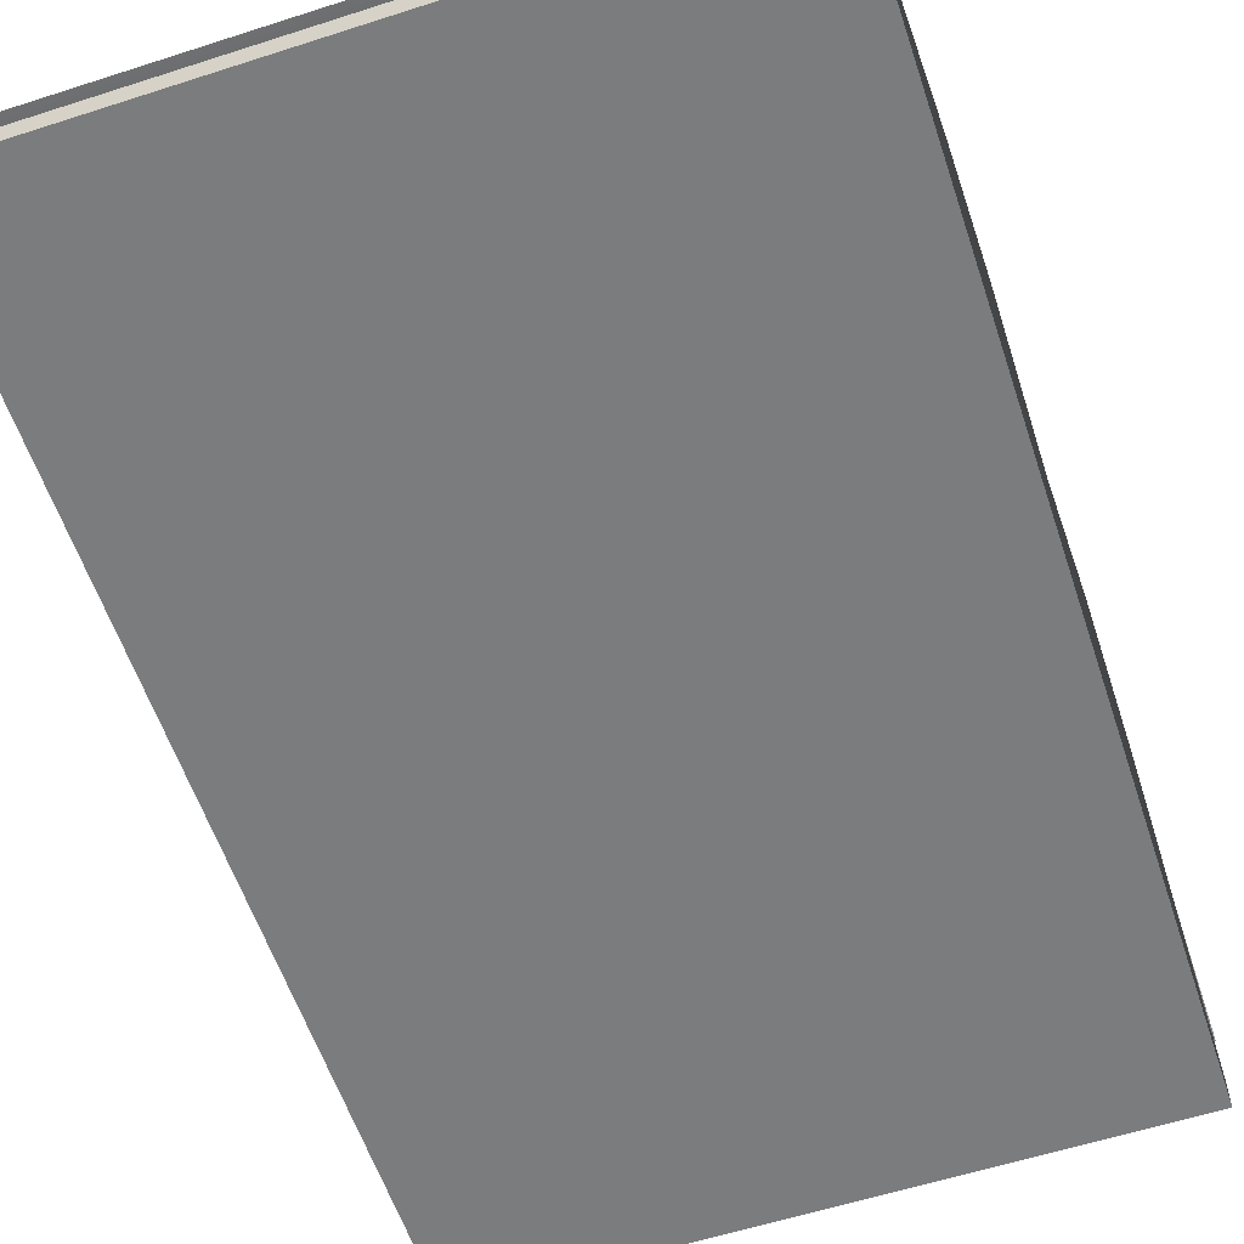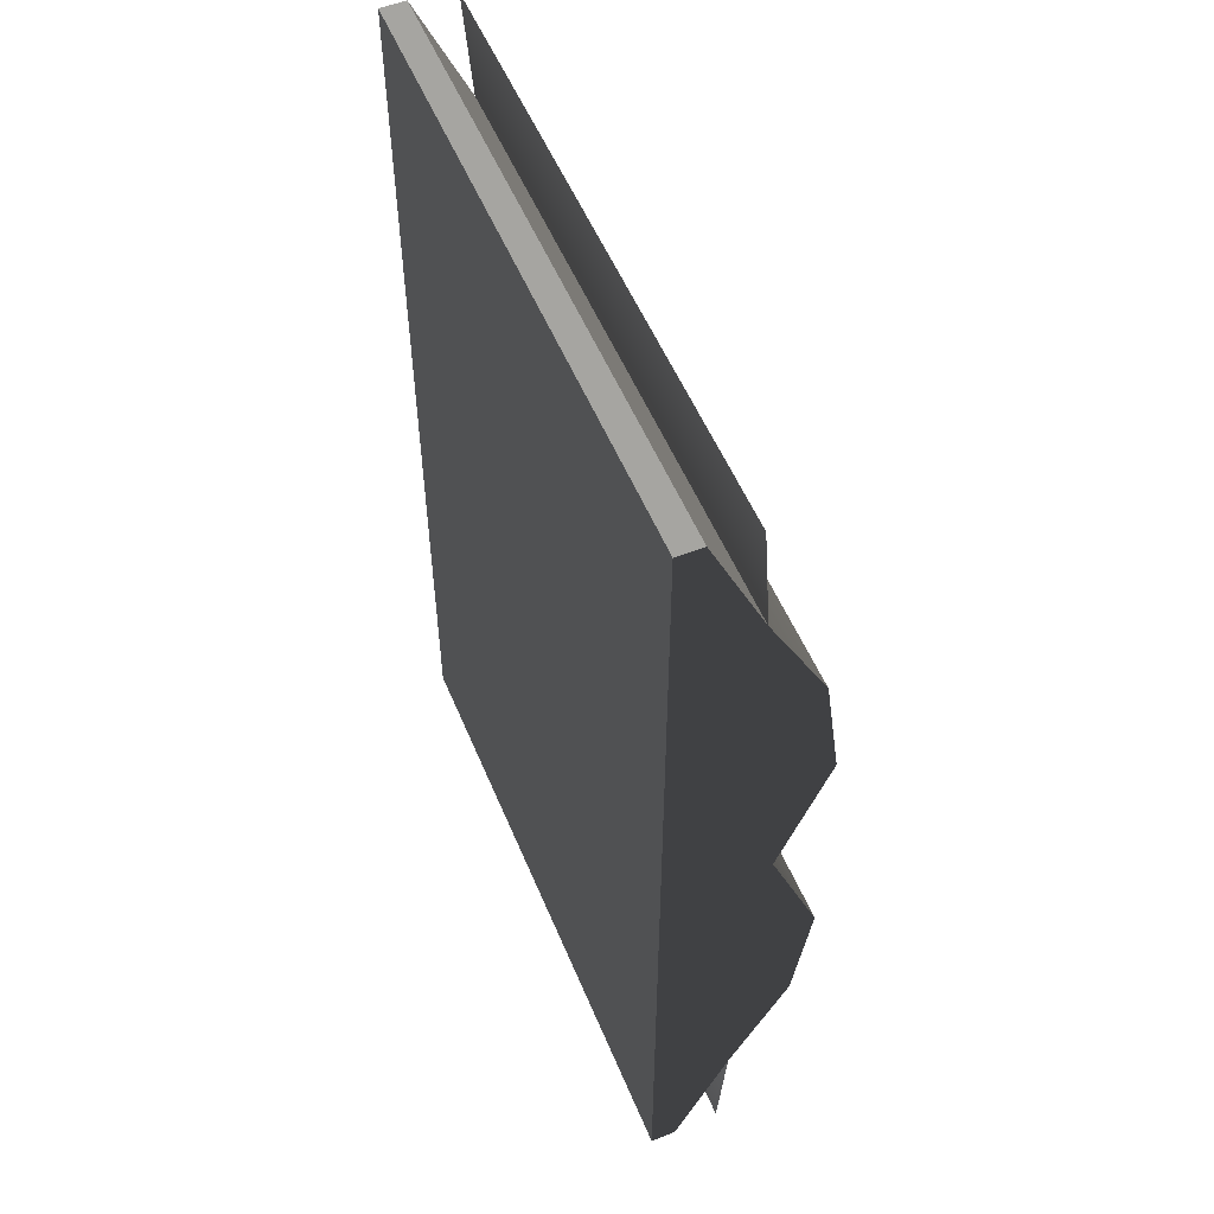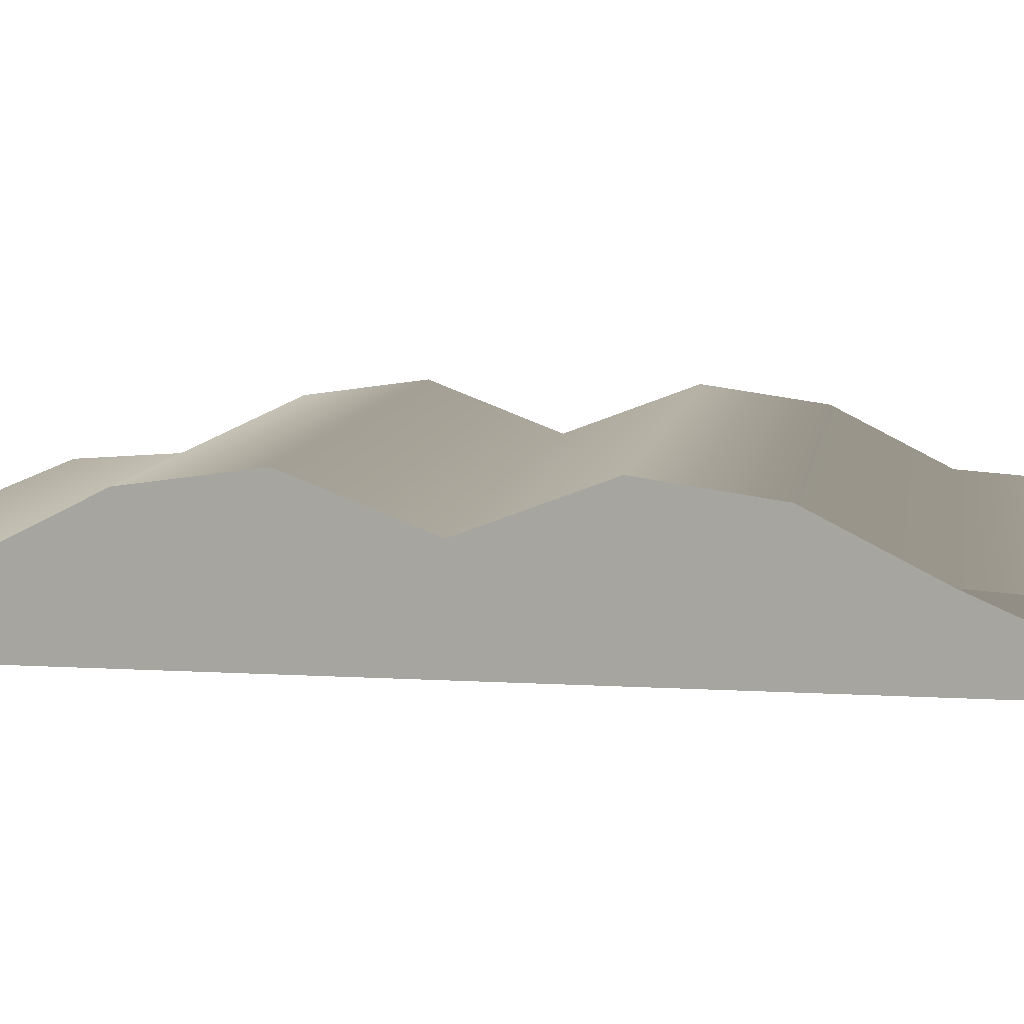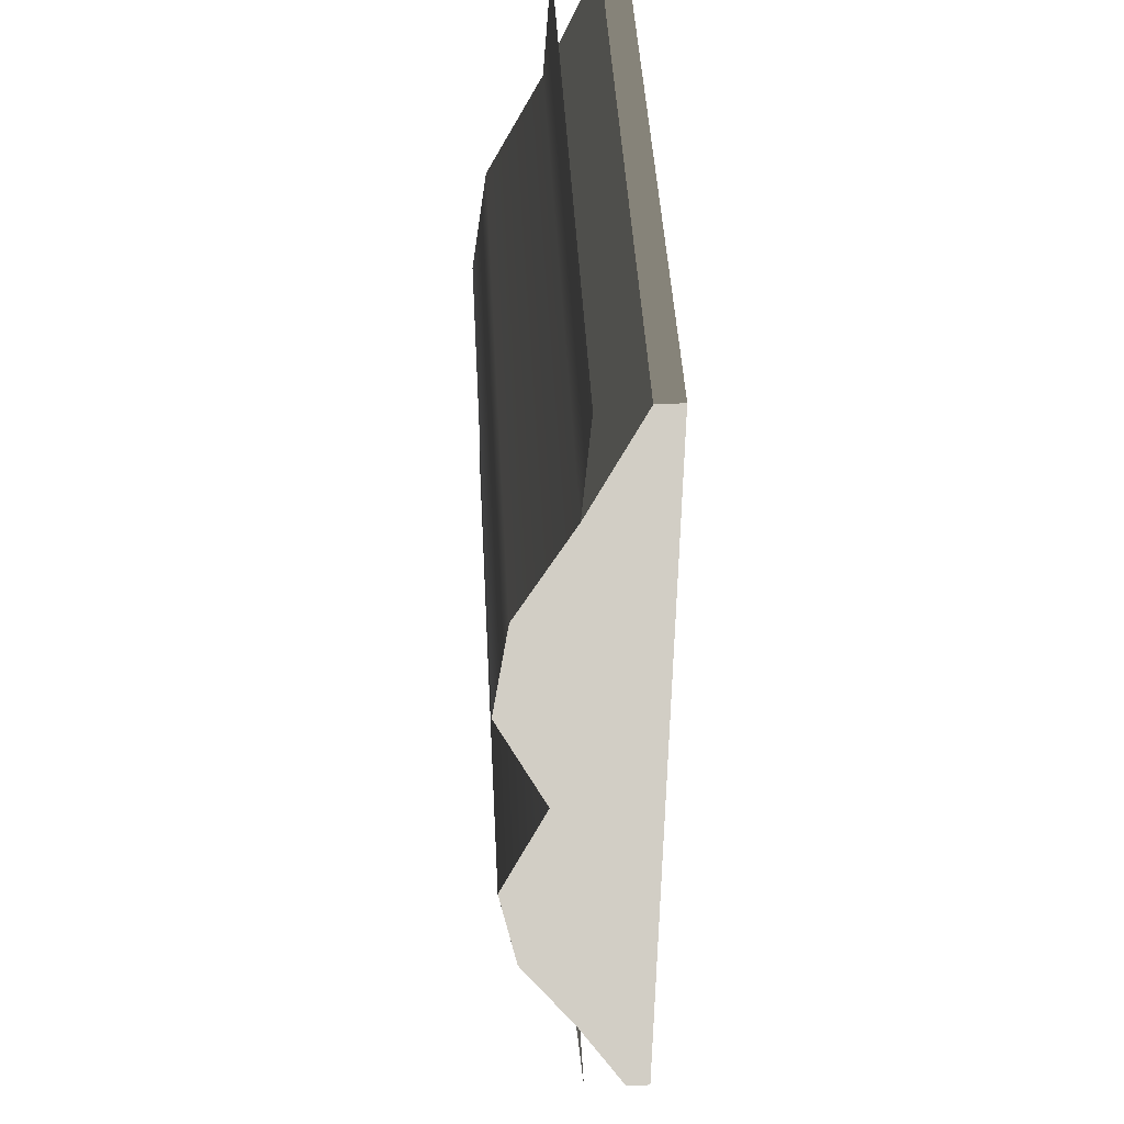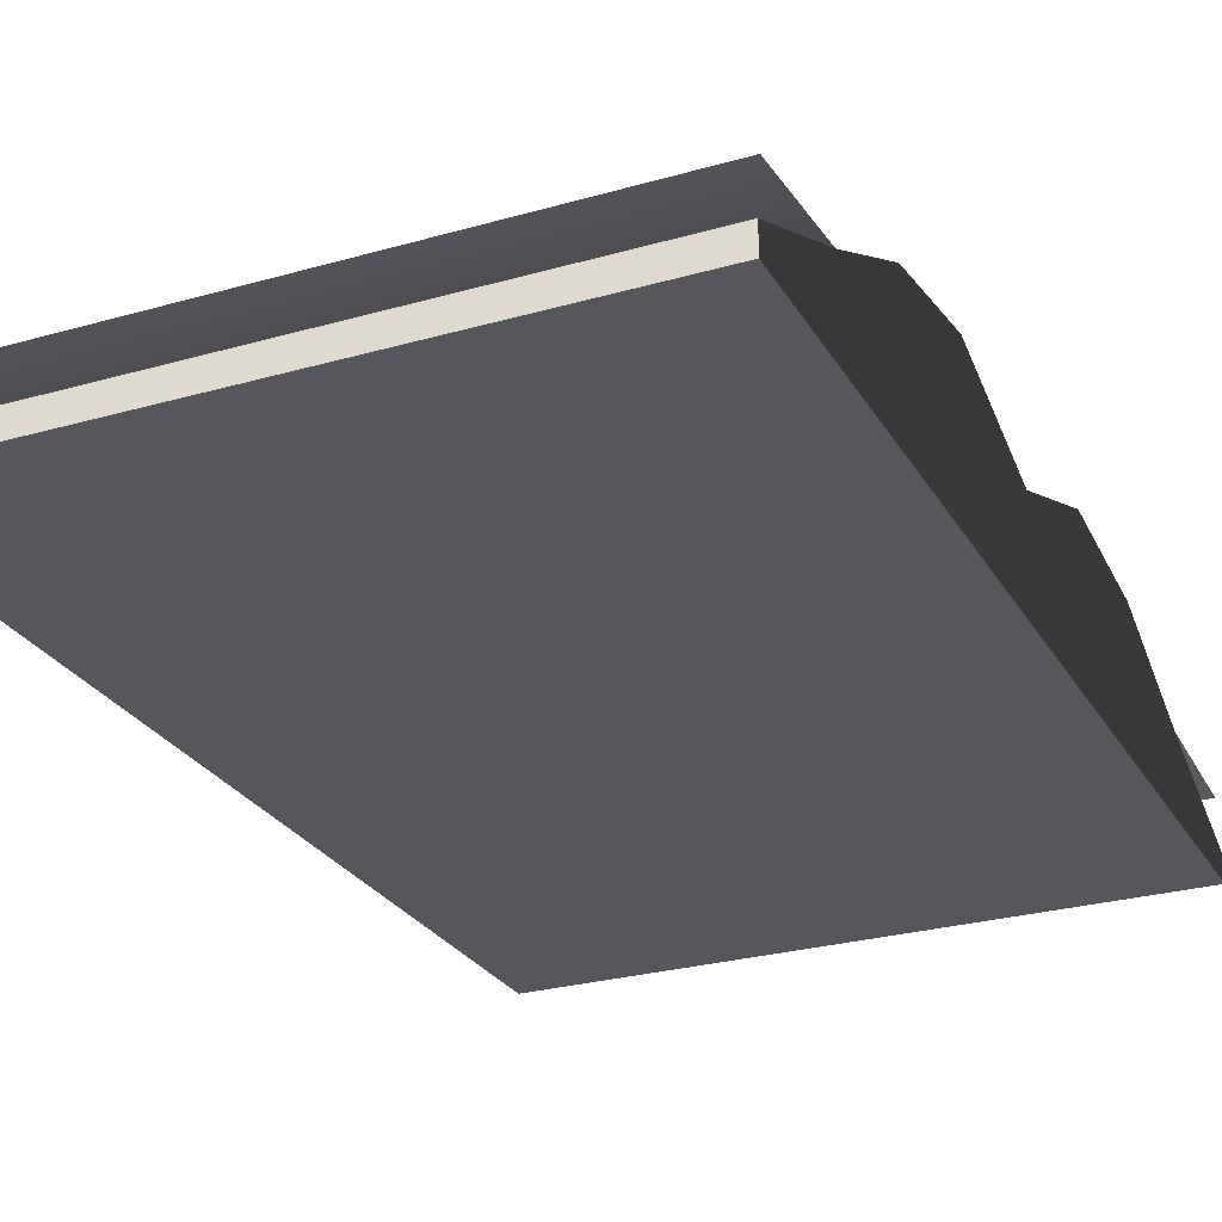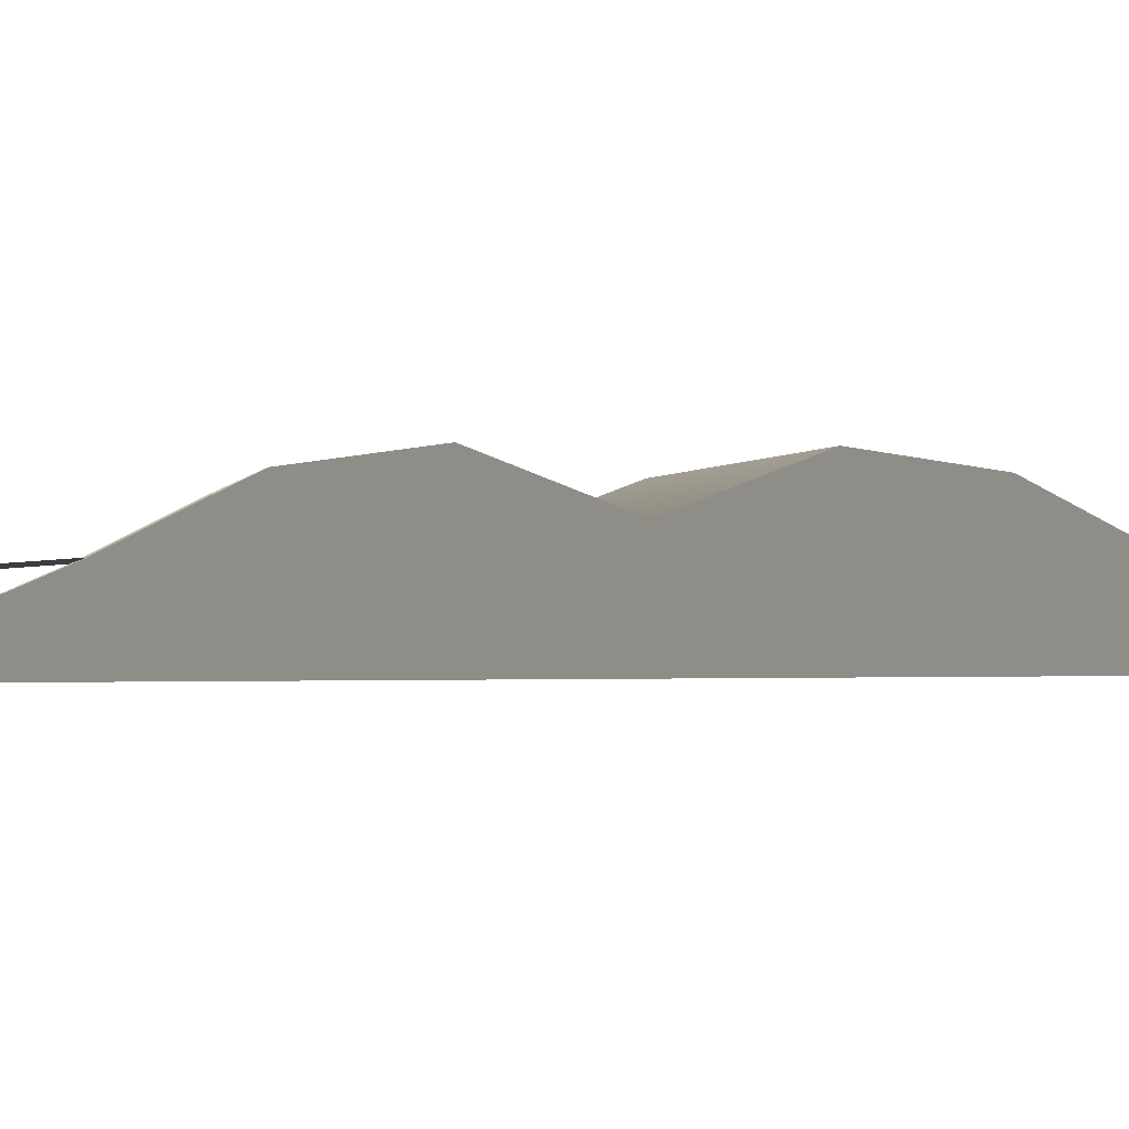
<metadata>
{"format":"obj","ext":"obj","renderer":"f3d","projection":"perspective","resolution":1024,"background":"white","views":[{"elev":-58.6,"azim":-161.6,"up":"+Y"},{"elev":54.1,"azim":67.6,"up":"+Z"},{"elev":8.9,"azim":-80.9,"up":"+Y"},{"elev":46.4,"azim":-93.1,"up":"+Z"},{"elev":-26.7,"azim":-155.8,"up":"+Y"},{"elev":-0.4,"azim":-100.6,"up":"+Y"}]}
</metadata>
<code>
v 0.1387 -3.537e-15 -0.2216
v 0.1387 0.01156 -0.2216
v -0.1387 0.01156 -0.2216
v -0.1387 -3.557e-15 -0.2216
v 0.1387 0.04766 -3.14e-06
v -0.1387 0.04766 -2.197e-06
v -0.1387 0.0701 -0.0588
v 0.1387 0.0701 -0.0588
v -0.1387 0.06229 -0.1139
v 0.1387 0.06229 -0.1139
v -0.1387 0.03595 -0.1659
v 0.1387 0.03595 -0.1659
v 0.1387 0.03205 -0.2191
v -0.1387 0.03205 -0.2191
v -0.1387 0.0701 0.05879
v 0.1387 0.0701 0.05879
v -0.1387 0.06229 0.1139
v 0.1387 0.06229 0.1139
v -0.1387 0.03595 0.1659
v 0.1387 0.03595 0.1659
v -0.1387 0.03205 0.2191
v 0.1387 0.03205 0.2191
v -0.1387 0.01156 -0.2216
v 0.1387 0.01156 -0.2216
v 0.1387 0.03595 -0.1659
v -0.1387 0.03595 -0.1659
v 0.1387 -3.537e-15 -0.2216
v -0.1387 -3.557e-15 -0.2216
v 0.1387 -3.543e-15 -3.14e-06
v -0.1387 -3.563e-15 -2.197e-06
v -0.1387 -3.568e-15 0.2216
v 0.1387 -3.548e-15 0.2216
v -0.1387 0.04766 -2.197e-06
v -0.1387 0.0701 0.05879
v -0.1387 -3.563e-15 -2.197e-06
v -0.1387 0.0701 -0.0588
v -0.1387 0.06229 0.1139
v -0.1387 0.03595 0.1659
v -0.1387 -3.568e-15 0.2216
v -0.1387 0.01156 0.2216
v -0.1387 0.06229 -0.1139
v -0.1387 0.03595 -0.1659
v -0.1387 -3.557e-15 -0.2216
v -0.1387 0.01156 -0.2216
v 0.1387 0.03595 -0.1659
v 0.1387 -3.537e-15 -0.2216
v 0.1387 -3.543e-15 -3.14e-06
v 0.1387 0.01156 -0.2216
v 0.1387 0.06229 -0.1139
v 0.1387 0.0701 -0.0588
v 0.1387 0.04766 -3.14e-06
v 0.1387 0.0701 0.05879
v 0.1387 0.06229 0.1139
v 0.1387 0.03595 0.1659
v 0.1387 -3.548e-15 0.2216
v 0.1387 0.01156 0.2216
v -0.1387 0.01156 0.2216
v 0.1387 0.01156 0.2216
v 0.1387 -3.548e-15 0.2216
v -0.1387 -3.568e-15 0.2216
v 0.1387 0.03595 0.1659
v 0.1387 0.01156 0.2216
v -0.1387 0.01156 0.2216
v -0.1387 0.03595 0.1659
g Book_06_5903_100
f 1 3 2
f 1 4 3
f 5 7 6
f 5 8 7
f 8 9 7
f 8 10 9
f 10 11 9
f 10 12 11
f 13 11 12
f 13 14 11
f 15 5 6
f 15 16 5
f 17 16 15
f 17 18 16
f 19 18 17
f 19 20 18
f 21 20 19
f 21 22 20
f 23 25 24
f 23 26 25
f 27 29 28
f 30 28 29
f 30 29 31
f 32 31 29
f 33 35 34
f 36 35 33
f 34 35 37
f 37 35 38
f 38 35 39
f 39 40 38
f 41 35 36
f 42 35 41
f 43 35 42
f 42 44 43
f 45 47 46
f 46 48 45
f 49 47 45
f 50 47 49
f 50 51 47
f 52 47 51
f 53 47 52
f 54 47 53
f 55 47 54
f 54 56 55
f 57 59 58
f 57 60 59
f 61 63 62
f 61 64 63

</code>
